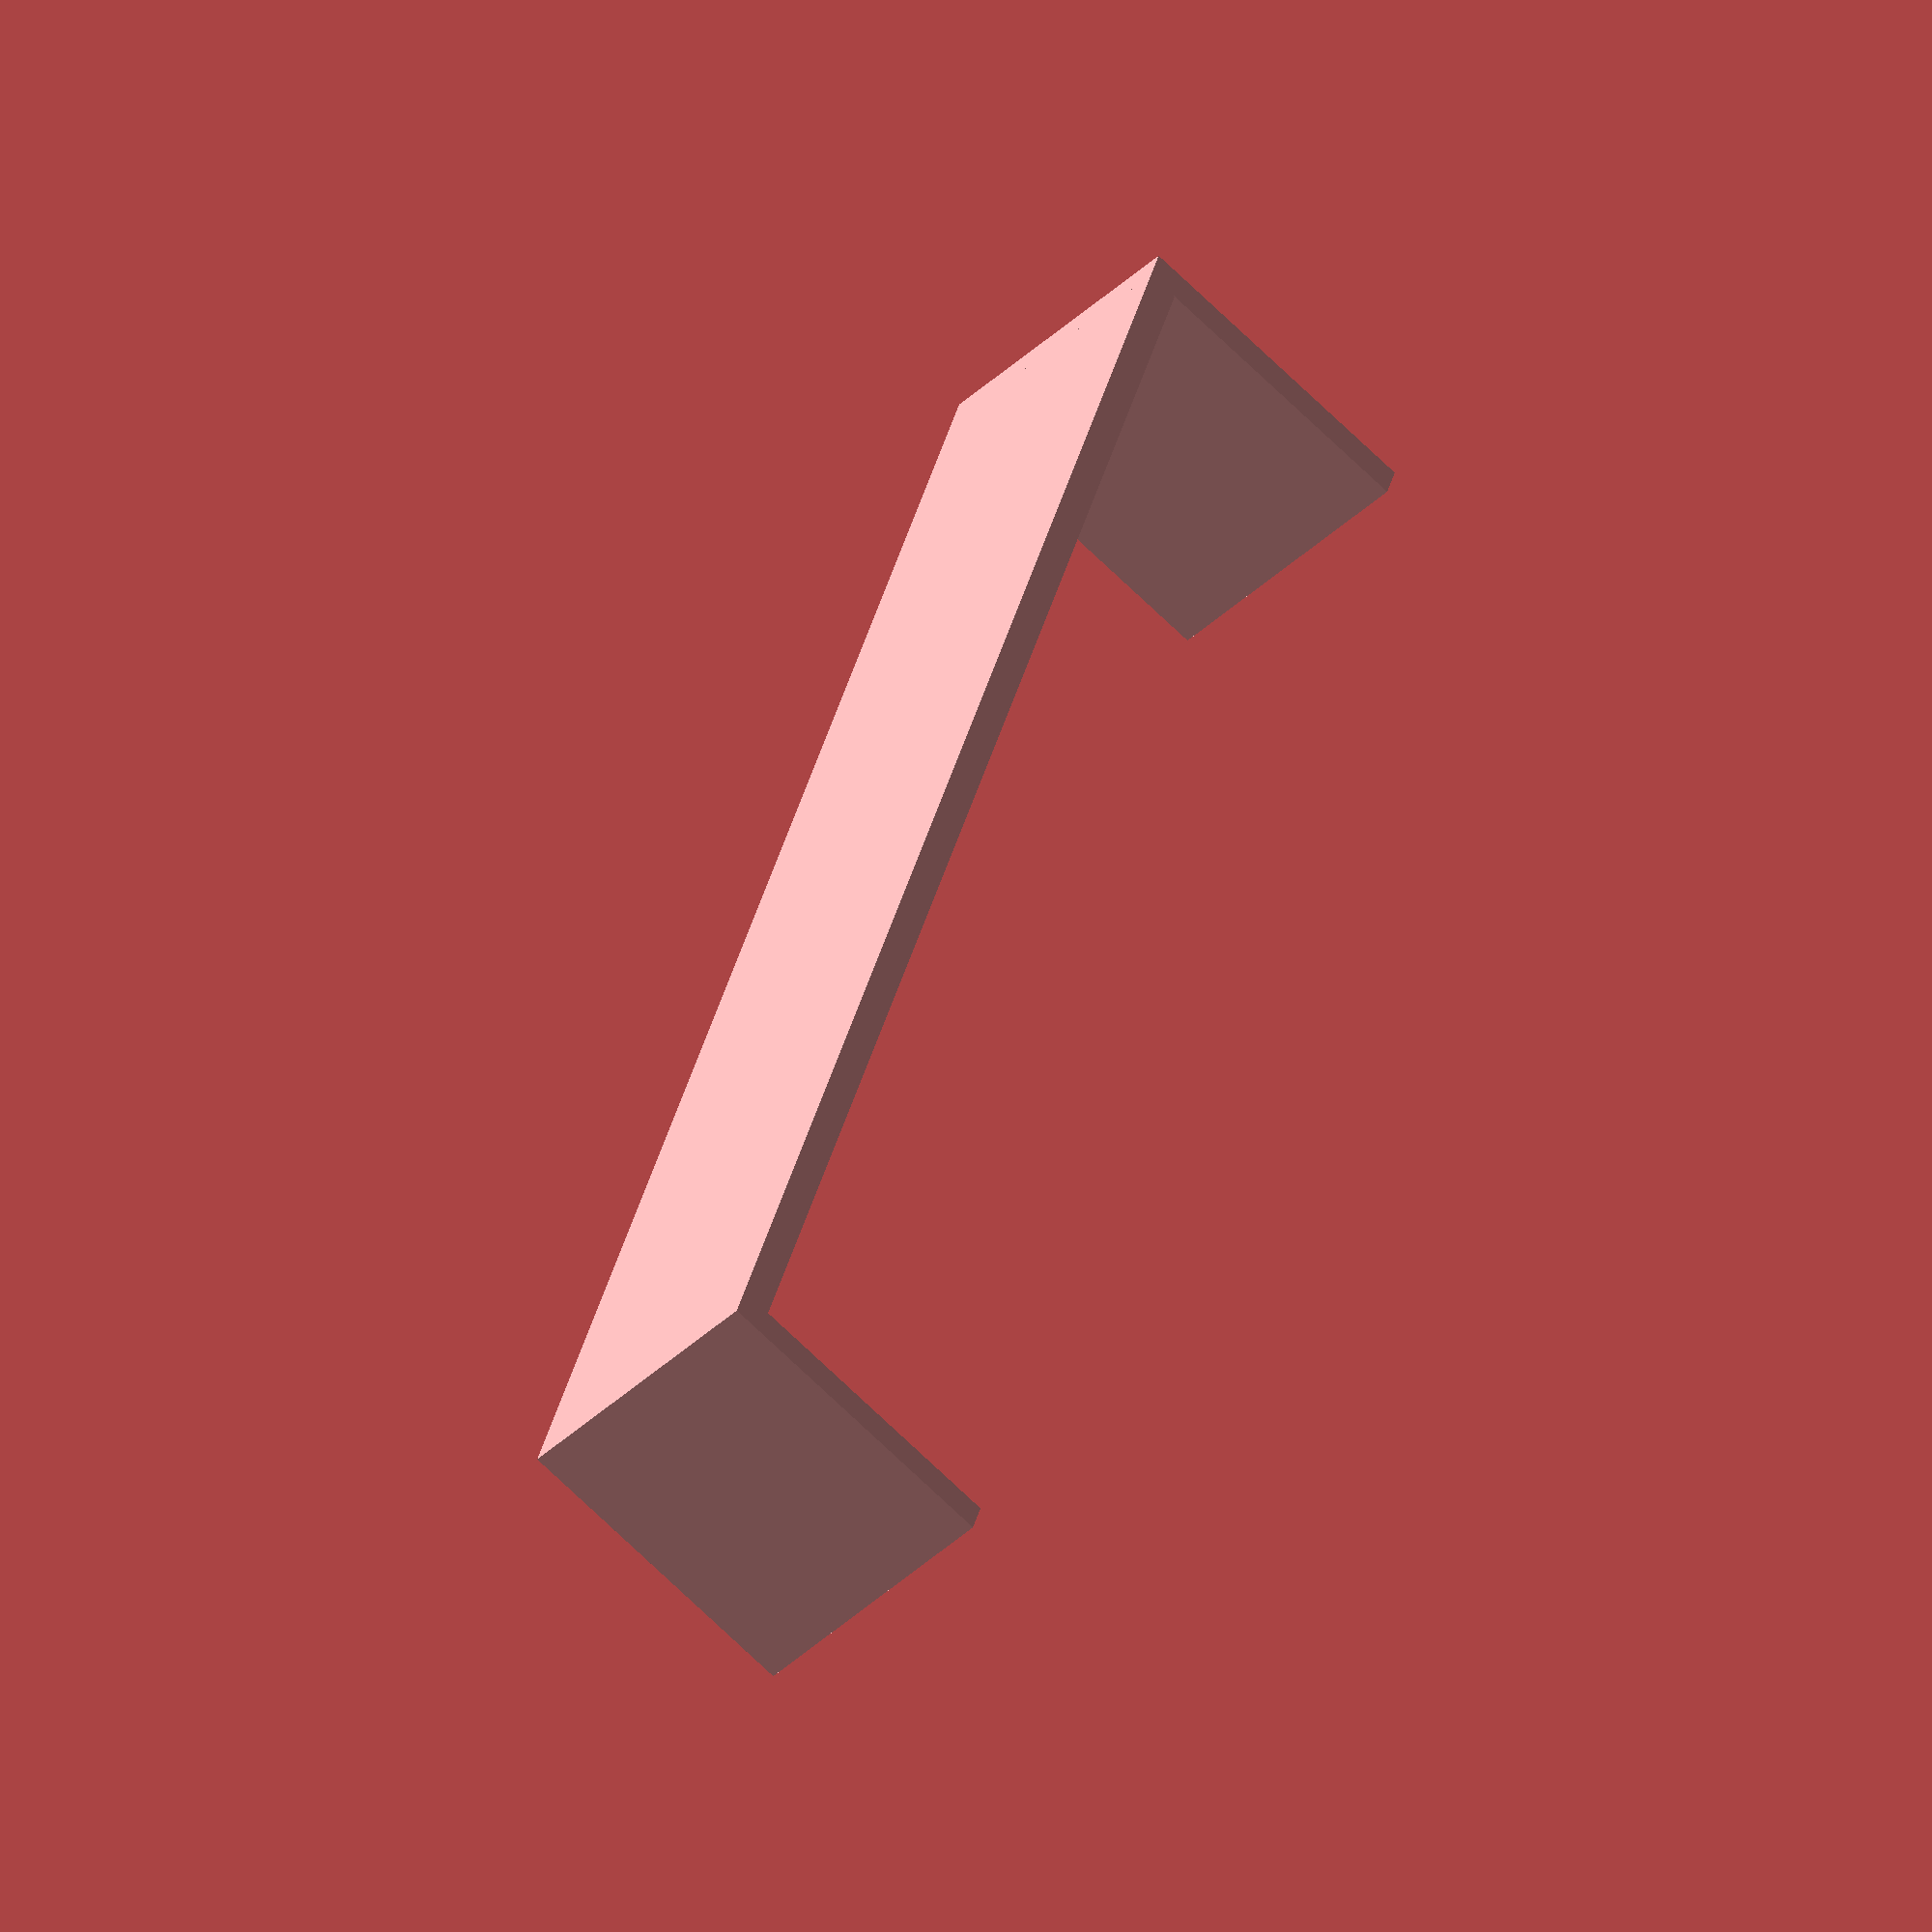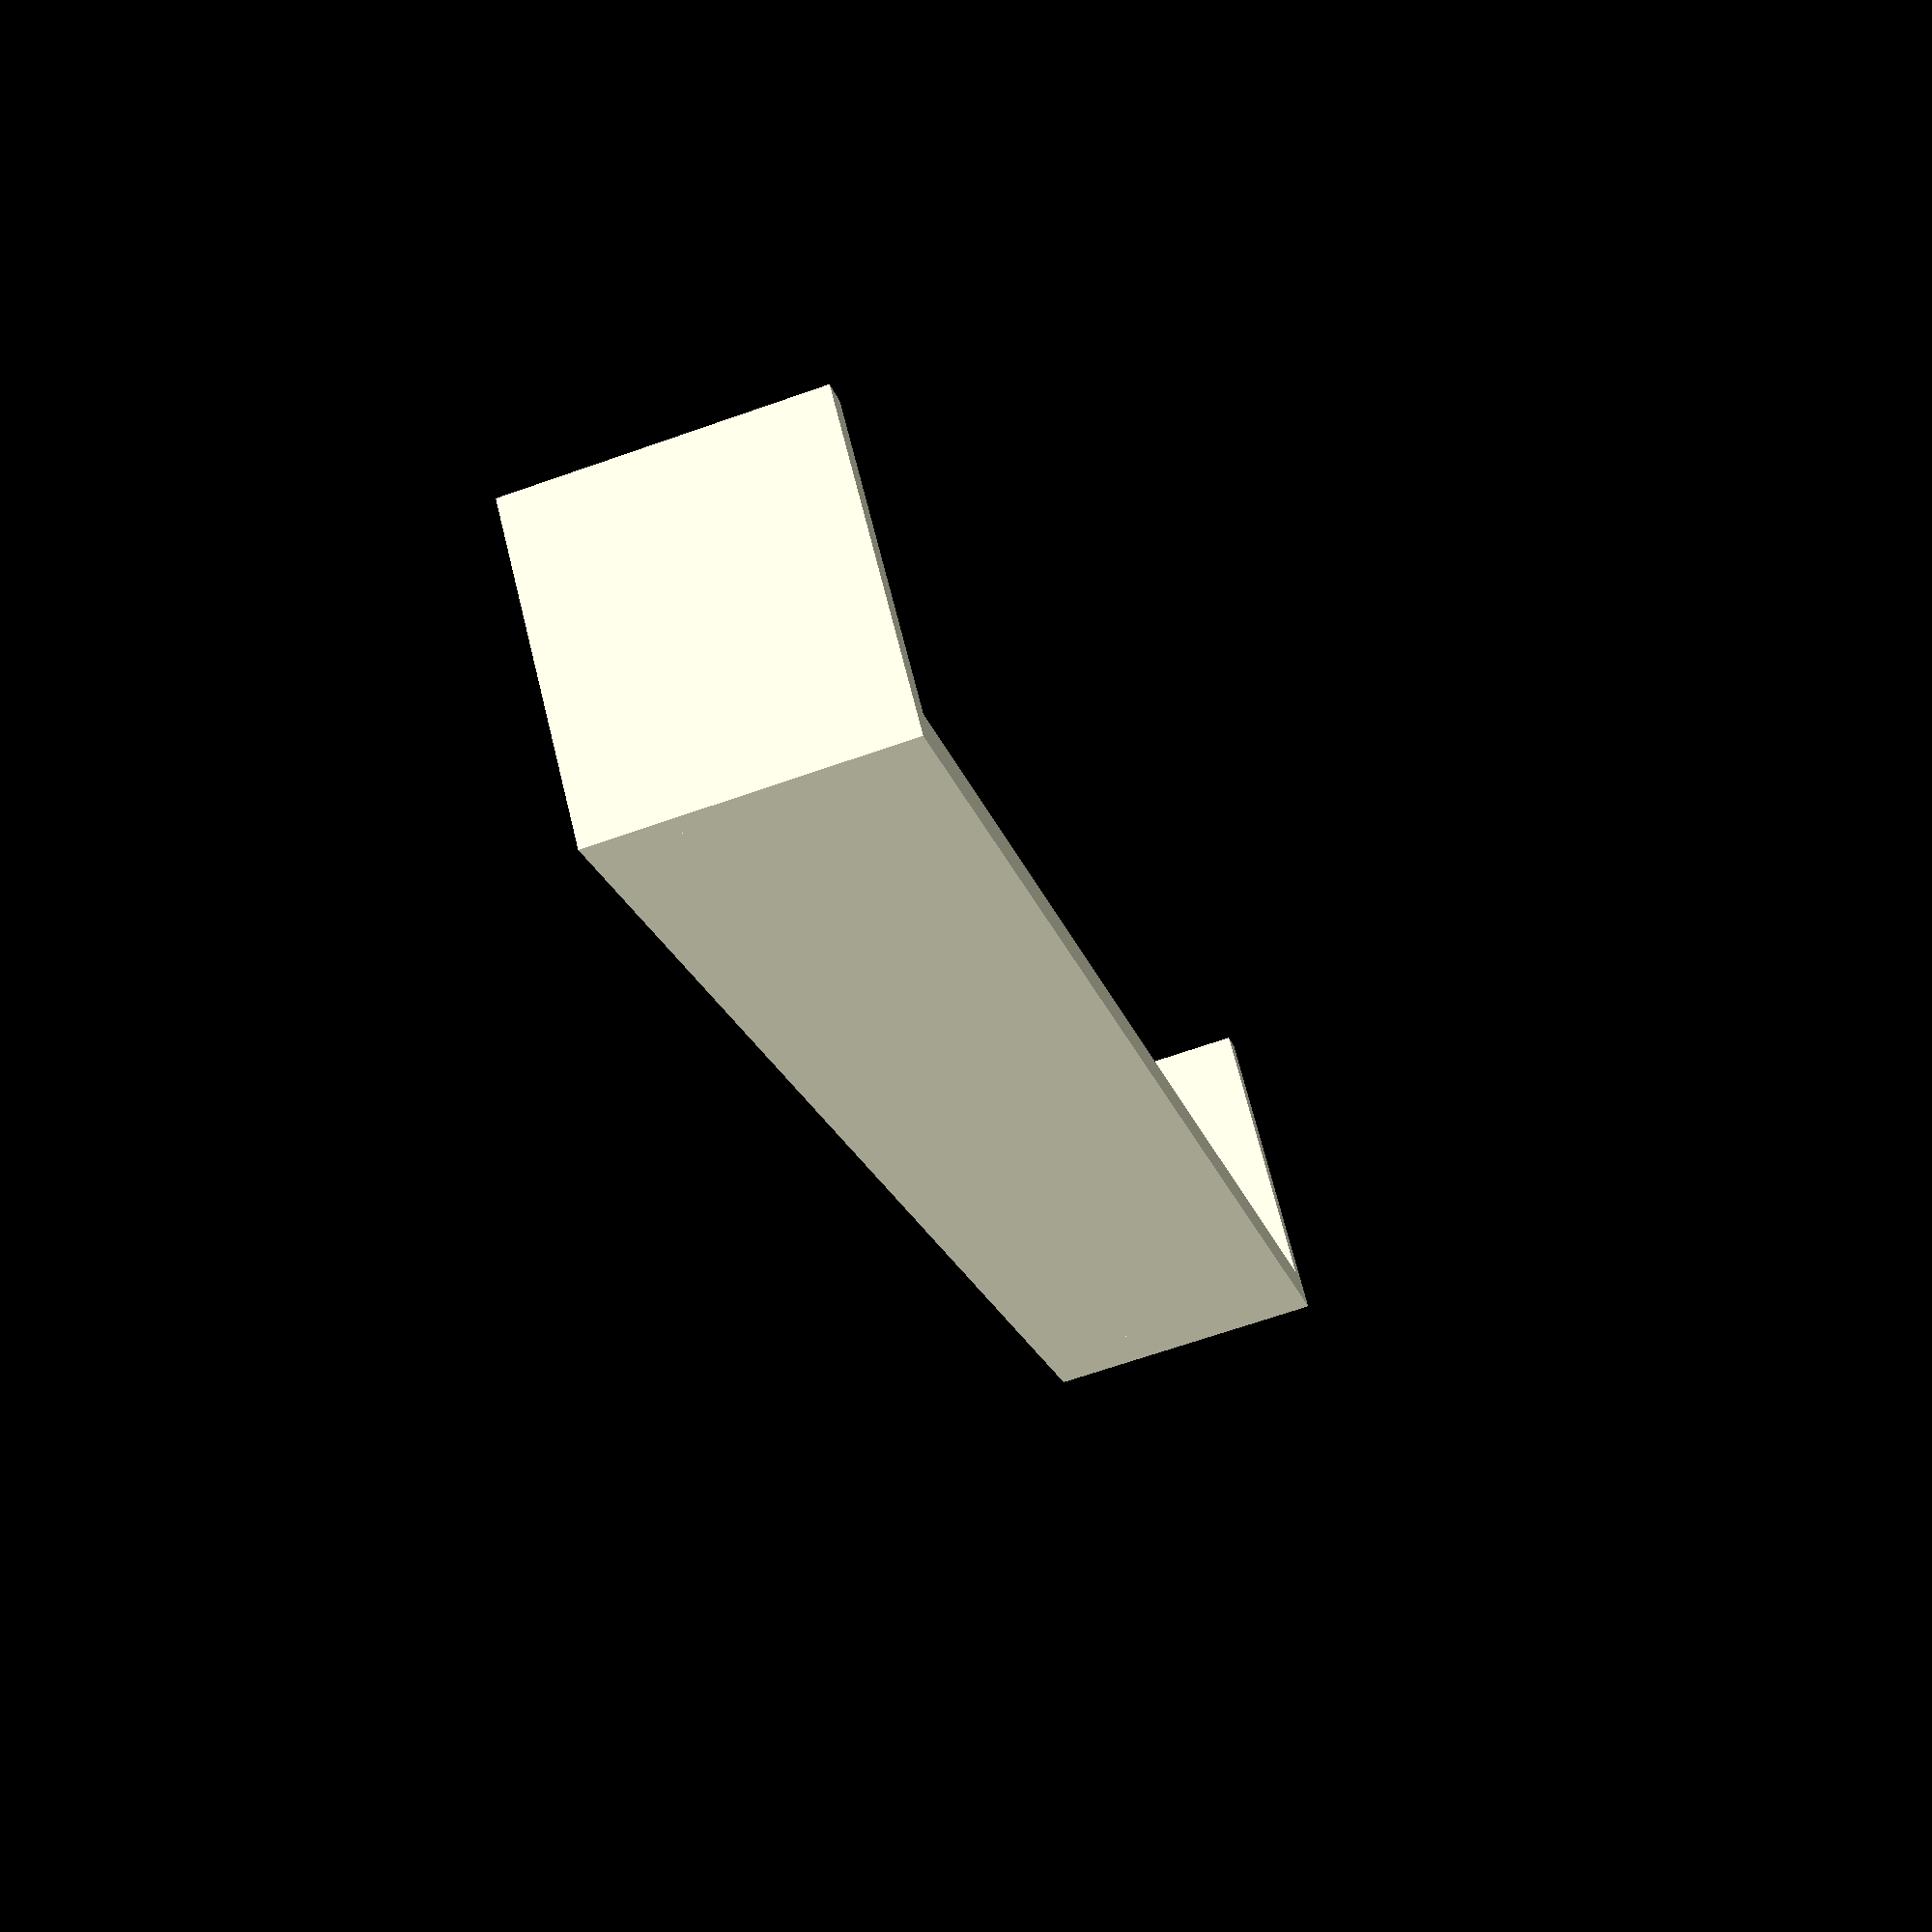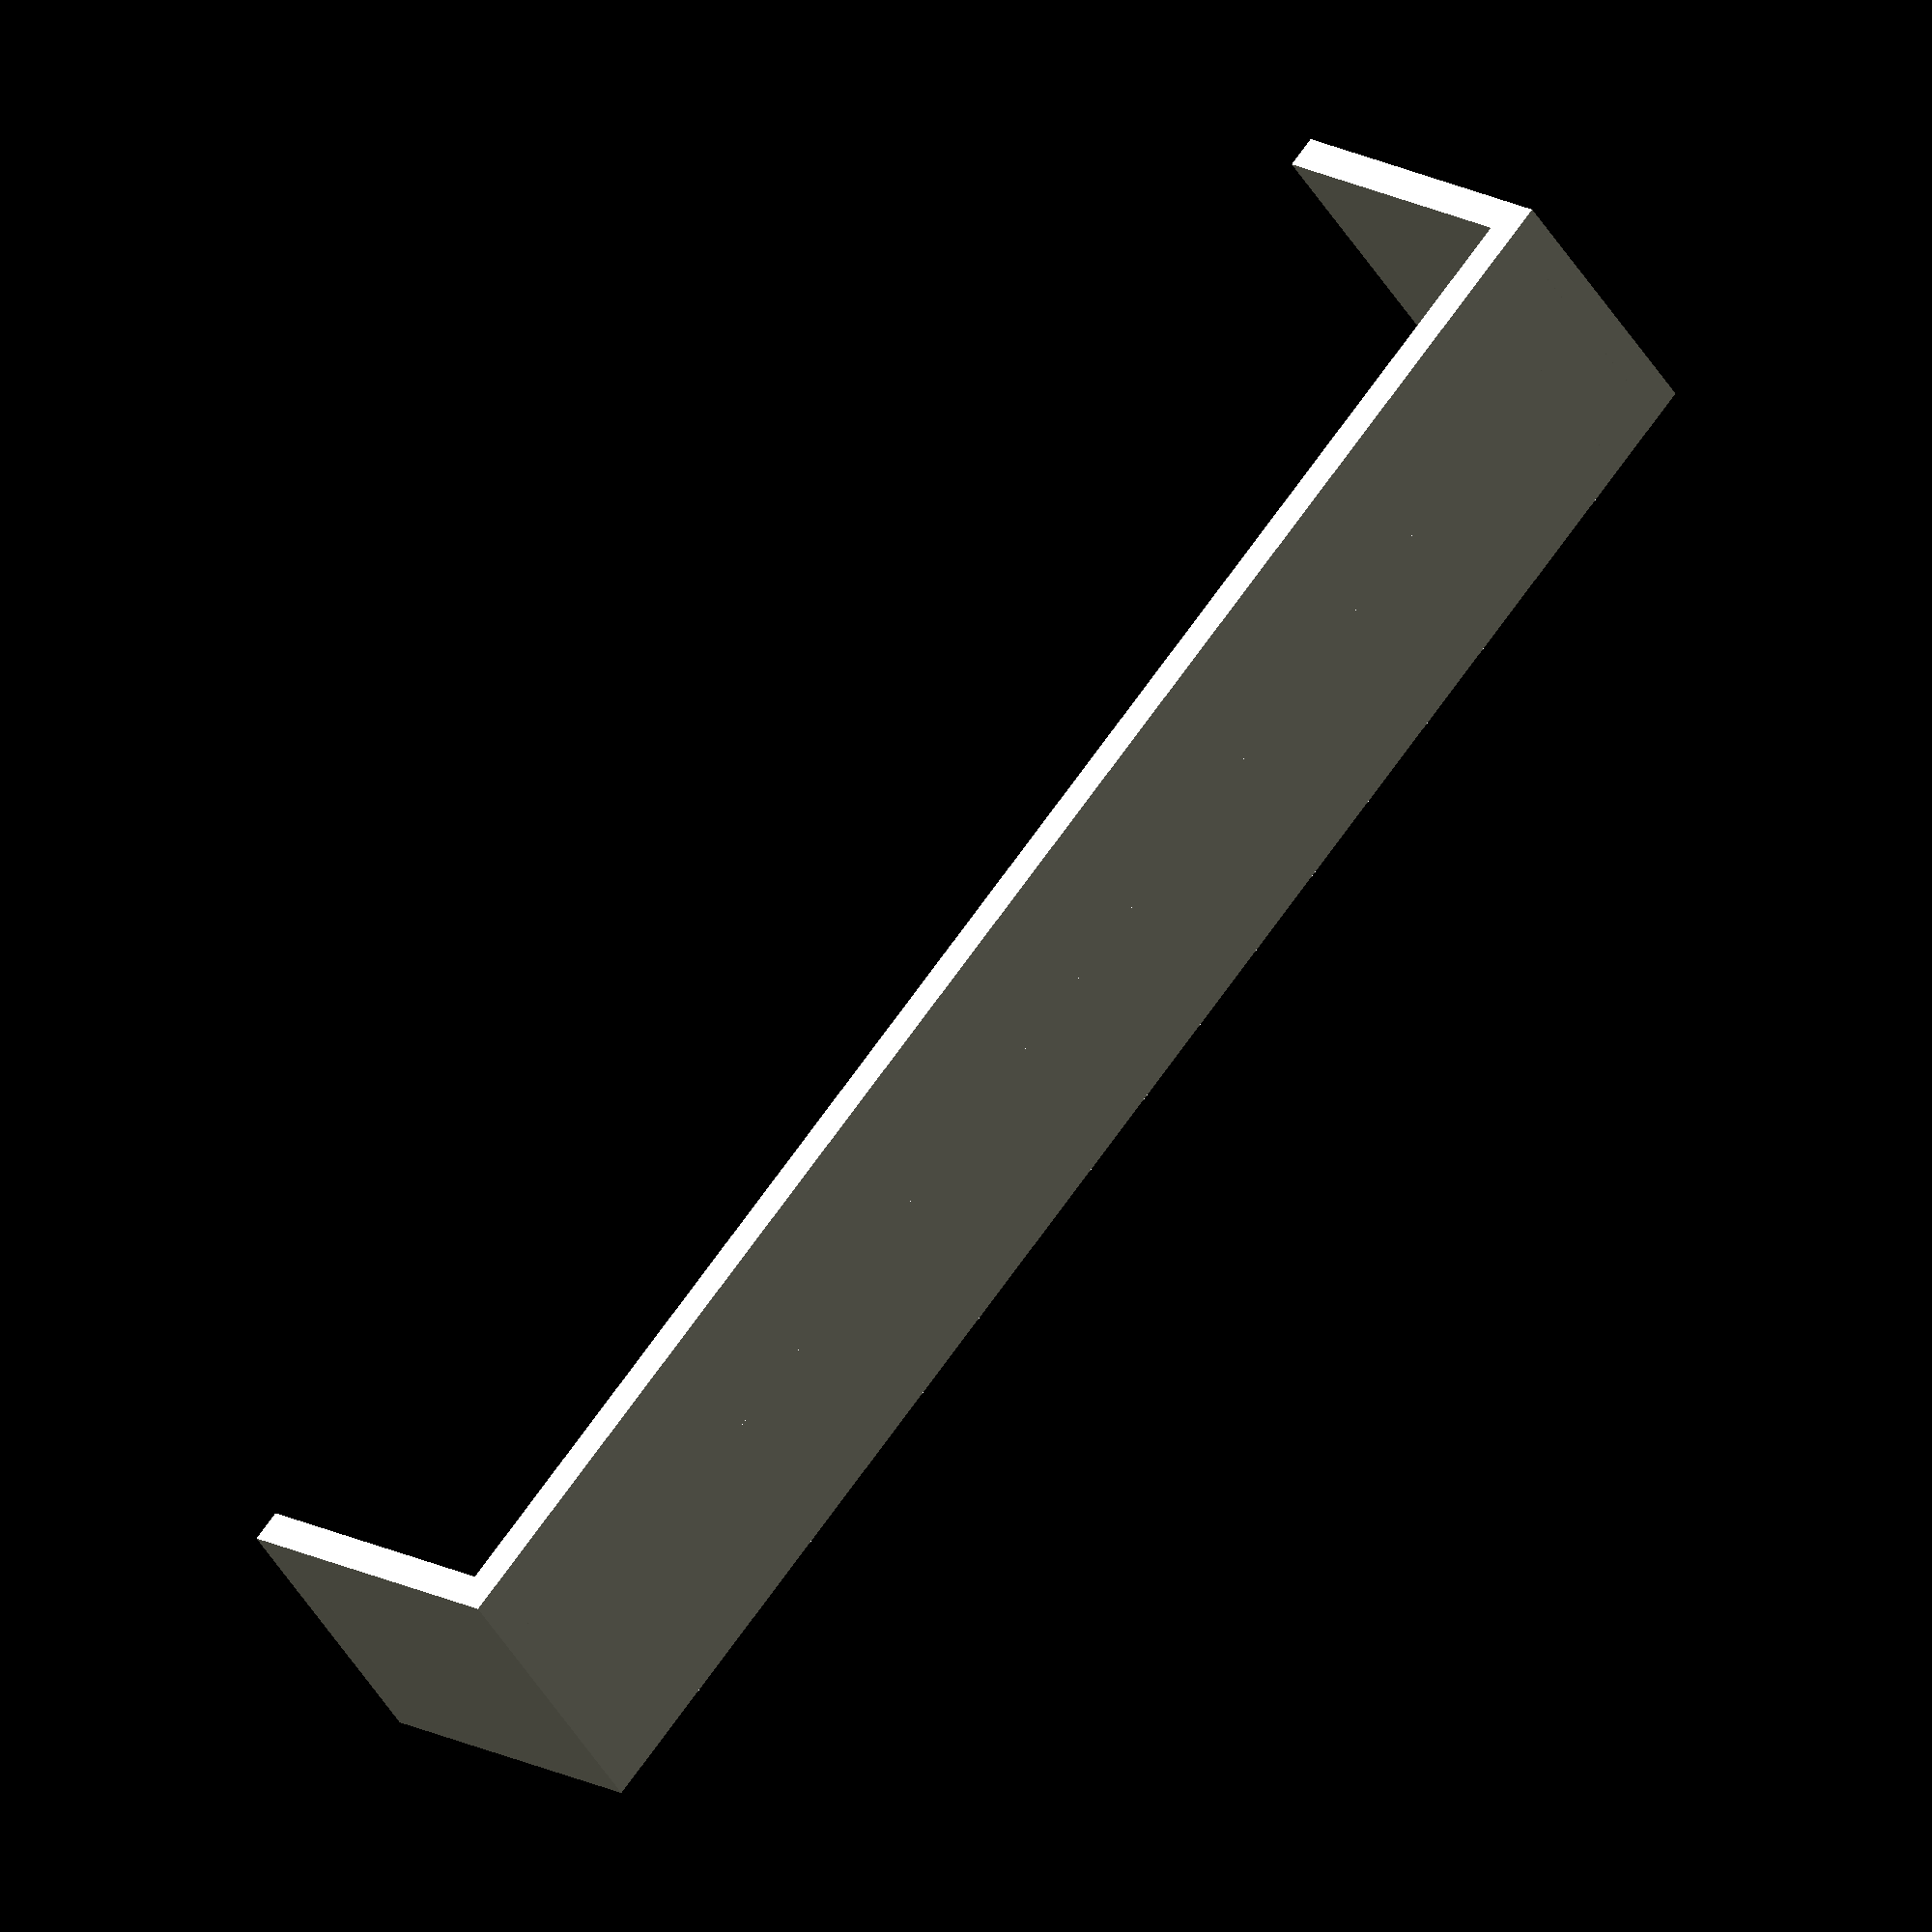
<openscad>
$fn=60;

// konstanter / parametre

TYKKING = 3; // hvor tykk er lista rundt trelista
H_NEDE = 15; // høyde under "streken"
H_OPPE = 12; // høyde over "streken"
INDRE_VIDDE = 148;
EKSTRA_TYKKING = 5;
TRE_VIDDE = 6;
TRE_DYBDE = 24;
EKSTRA_INN_BAK = 4;

// avledede verdier
FULL_VIDDE = INDRE_VIDDE + 2 * (TYKKING + TRE_VIDDE);

translate([-EKSTRA_TYKKING,-INDRE_VIDDE/2,-H_NEDE]) 
    cube([TYKKING+EKSTRA_TYKKING,INDRE_VIDDE,H_NEDE]);
translate([0,-FULL_VIDDE/2,-H_NEDE])
    cube([TYKKING, FULL_VIDDE,H_NEDE+H_OPPE]);
translate([-TRE_DYBDE-TYKKING,INDRE_VIDDE/2+TRE_VIDDE,-H_NEDE])
    cube([TRE_DYBDE+2*TYKKING,TYKKING,H_NEDE+H_OPPE]);
translate([-TRE_DYBDE-TYKKING,-INDRE_VIDDE/2-TRE_VIDDE-TYKKING,-H_NEDE])
    cube([TRE_DYBDE+2*TYKKING,TYKKING,H_NEDE+H_OPPE]);
</openscad>
<views>
elev=221.8 azim=17.9 roll=221.8 proj=o view=solid
elev=246.1 azim=224.5 roll=250.5 proj=p view=solid
elev=224.4 azim=220.7 roll=151.4 proj=o view=solid
</views>
